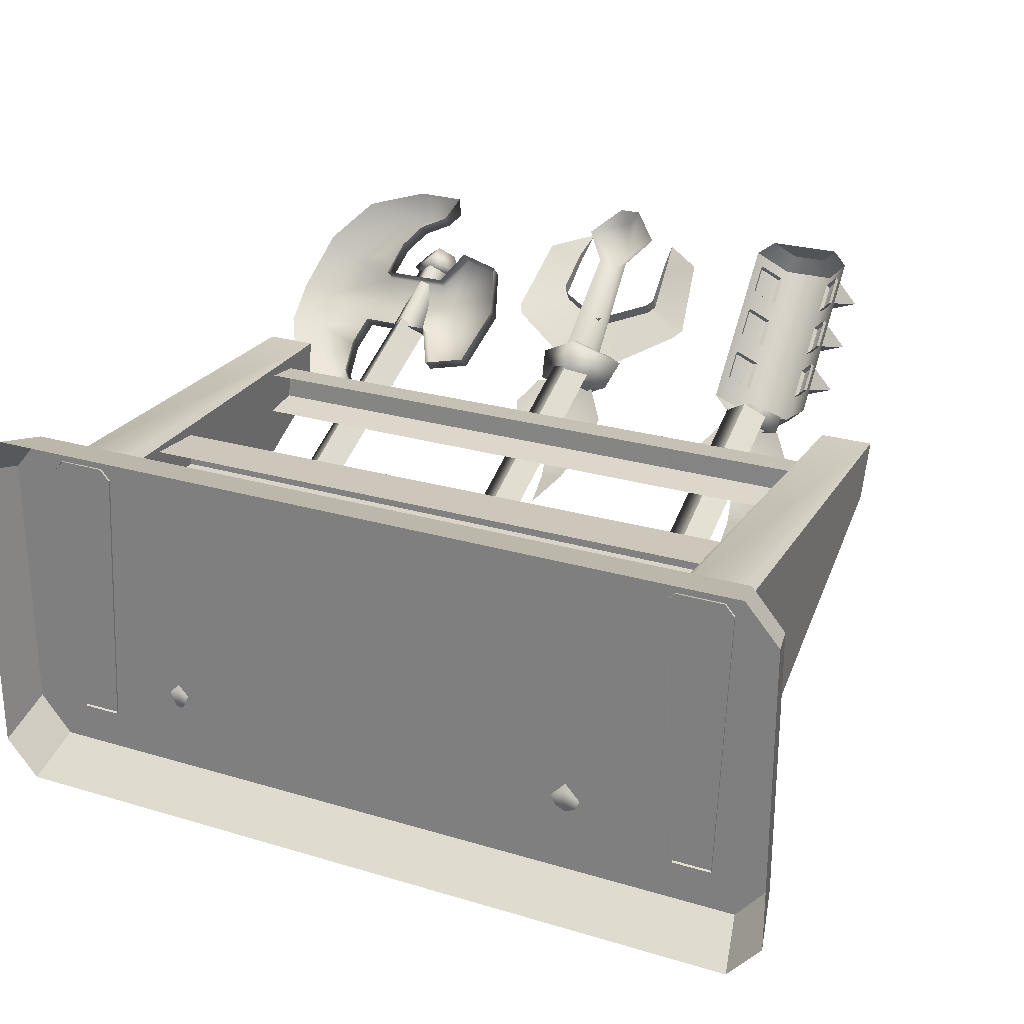
<metadata>
{"format":"obj","ext":"obj","renderer":"f3d","projection":"perspective","resolution":1024,"background":"white","views":[{"elev":25.2,"azim":25.8,"up":"+Z"}]}
</metadata>
<code>
g obj_WeaponRack_1
v 0.1359 0.1198 0.3577
v 0.1565 1.032 0.3635
v 0.1569 0.1195 0.3755
v 0.2715 1.032 0.3635
v 0.282 0.1195 0.3515
v 0.261 0.1195 0.3755
v -1.34 0.1195 0.3515
v -1.329 1.032 0.3635
v -1.319 0.1195 0.3755
v -1.214 1.032 0.3635
v -1.194 0.1195 0.3515
v -1.215 0.1195 0.3755
v -0.2186 1.537 0.5066
v -0.1733 1.465 0.5253
v -0.1357 1.51 0.4842
v -0.2186 1.537 0.5066
v -0.1733 1.512 0.5773
v -0.1733 1.465 0.5253
v -0.2186 1.537 0.5066
v -0.1357 1.557 0.5362
v -0.1733 1.512 0.5773
v -0.2186 1.537 0.5066
v -0.1357 1.51 0.4842
v -0.1357 1.557 0.5362
v -0.2186 1.458 0.4201
v -0.1733 1.386 0.4387
v -0.1357 1.43 0.3977
v -0.2186 1.458 0.4201
v -0.1733 1.433 0.4907
v -0.1733 1.386 0.4387
v -0.2186 1.458 0.4201
v -0.1357 1.478 0.4496
v -0.1733 1.433 0.4907
v -0.2186 1.458 0.4201
v -0.1357 1.43 0.3977
v -0.1357 1.478 0.4496
v -0.2186 1.379 0.3335
v -0.1733 1.306 0.3522
v -0.1357 1.351 0.3111
v -0.2186 1.379 0.3335
v -0.1733 1.354 0.4042
v -0.1733 1.306 0.3522
v -0.2186 1.379 0.3335
v -0.1357 1.399 0.3631
v -0.1733 1.354 0.4042
v -0.2186 1.379 0.3335
v -0.1357 1.351 0.3111
v -0.1357 1.399 0.3631
v 0.06463 1.379 0.3335
v -0.01827 1.351 0.3111
v 0.01934 1.306 0.3522
v 0.06463 1.379 0.3335
v 0.01934 1.306 0.3522
v 0.01934 1.354 0.4042
v 0.06463 1.379 0.3335
v 0.01934 1.354 0.4042
v -0.01827 1.399 0.3631
v 0.06463 1.379 0.3335
v -0.01827 1.399 0.3631
v -0.01827 1.351 0.3111
v 0.06463 1.458 0.4201
v -0.01827 1.43 0.3977
v 0.01934 1.386 0.4387
v 0.06463 1.458 0.4201
v 0.01934 1.386 0.4387
v 0.01934 1.433 0.4907
v 0.06463 1.458 0.4201
v 0.01934 1.433 0.4907
v -0.01827 1.478 0.4496
v 0.06463 1.458 0.4201
v -0.01827 1.478 0.4496
v -0.01827 1.43 0.3977
v 0.06463 1.537 0.5066
v -0.01827 1.51 0.4842
v 0.01934 1.465 0.5253
v 0.06463 1.537 0.5066
v 0.01934 1.465 0.5253
v 0.01934 1.512 0.5773
v 0.06463 1.537 0.5066
v 0.01934 1.512 0.5773
v -0.01827 1.557 0.5362
v 0.06463 1.537 0.5066
v -0.01827 1.557 0.5362
v -0.01827 1.51 0.4842
v 0.3127 0.1238 0.425
v 0.337 0.01489 0.4491
v -0.5308 0.01489 0.4491
v -0.5307 0.1238 0.425
v 0.3854 0.1238 -0.258
v 0.4117 0.01489 -0.3282
v 0.4117 0.01489 0.3637
v 0.3854 0.1238 0.3396
v -1.374 0.1238 -0.3434
v -1.399 0.01489 -0.4136
v -0.5308 0.01489 -0.4136
v -0.5307 0.1238 -0.3434
v -1.447 0.1238 0.3396
v -1.473 0.01489 0.3637
v -1.473 0.01489 -0.3282
v -1.447 0.1238 -0.258
v -1.374 0.1238 0.425
v -1.399 0.01489 0.4491
v -1.473 0.01489 0.3637
v -1.447 0.1238 0.3396
v 0.3854 0.1238 0.3396
v 0.4117 0.01489 0.3637
v 0.337 0.01489 0.4491
v 0.3127 0.1238 0.425
v 0.3127 0.1238 -0.3434
v 0.337 0.01489 -0.4136
v 0.4117 0.01489 -0.3282
v 0.3854 0.1238 -0.258
v -1.447 0.1238 -0.258
v -1.473 0.01489 -0.3282
v -1.399 0.01489 -0.4136
v -1.374 0.1238 -0.3434
v 0.3127 0.1238 -0.3434
v 0.3854 0.1238 -0.258
v 0.3854 0.1238 0.3396
v 0.3127 0.1238 0.425
v -0.5307 0.1238 0.425
v -0.5307 0.1238 -0.3434
v -1.374 0.1238 0.425
v -0.5307 0.1238 0.425
v -0.5308 0.01489 0.4491
v -1.399 0.01489 0.4491
v 0.3127 0.1238 -0.3434
v -0.5307 0.1238 -0.3434
v -0.5308 0.01489 -0.4136
v 0.337 0.01489 -0.4136
v -1.374 0.1238 -0.3434
v -0.5307 0.1238 -0.3434
v -0.5307 0.1238 0.425
v -1.374 0.1238 0.425
v -1.447 0.1238 0.3396
v -1.447 0.1238 -0.258
v 0.2715 1.032 0.3635
v 0.261 0.1195 0.3755
v 0.1569 0.1195 0.3755
v 0.1565 1.032 0.3635
v 0.258 1.032 0.2255
v 0.258 0.1195 -0.2526
v 0.282 0.1195 0.3515
v 0.2715 1.032 0.3635
v 0.1701 1.032 0.2255
v 0.1701 0.1195 -0.2526
v 0.258 0.1195 -0.2526
v 0.258 1.032 0.2255
v 0.1565 1.032 0.3635
v 0.1359 0.1198 0.3577
v 0.1701 0.1195 -0.2526
v 0.1701 1.032 0.2255
v 0.1565 1.032 0.3635
v 0.214 1.056 0.2945
v 0.2715 1.032 0.3635
v 0.258 1.032 0.2255
v 0.258 1.032 0.2255
v 0.1701 1.032 0.2255
v 0.1565 1.032 0.3635
v -1.214 1.032 0.3635
v -1.215 0.1195 0.3755
v -1.319 0.1195 0.3755
v -1.329 1.032 0.3635
v -1.228 1.032 0.2255
v -1.228 0.1195 -0.2526
v -1.194 0.1195 0.3515
v -1.214 1.032 0.3635
v -1.316 1.032 0.2255
v -1.316 0.1195 -0.2526
v -1.228 0.1195 -0.2526
v -1.228 1.032 0.2255
v -1.329 1.032 0.3635
v -1.34 0.1195 0.3515
v -1.316 0.1195 -0.2526
v -1.316 1.032 0.2255
v -1.329 1.032 0.3635
v -1.272 1.056 0.2945
v -1.214 1.032 0.3635
v -1.228 1.032 0.2255
v -1.228 1.032 0.2255
v -1.316 1.032 0.2255
v -1.329 1.032 0.3635
v -1.253 0.8449 0.2457
v -0.516 0.8449 0.2446
v -0.516 0.9292 0.2556
v -1.253 0.929 0.2563
v -1.253 0.929 0.2563
v -0.516 0.9292 0.2556
v -0.516 0.9318 0.3315
v -1.248 0.9321 0.3303
v -1.248 0.9321 0.3303
v -0.516 0.9318 0.3315
v -0.5161 0.8475 0.3424
v -1.248 0.8475 0.3413
v 0.2357 0.929 0.2543
v -0.516 0.9292 0.2556
v -0.516 0.8449 0.2446
v 0.2357 0.8449 0.2435
v 0.2308 0.8476 0.3435
v -0.5161 0.8475 0.3424
v -0.516 0.9318 0.3315
v 0.2308 0.9321 0.3322
v 0.2308 0.9321 0.3322
v -0.516 0.9318 0.3315
v -0.516 0.9292 0.2556
v 0.2357 0.929 0.2543
v -1.245 0.3228 0.2457
v -0.5237 0.3228 0.2446
v -0.5237 0.4589 0.2554
v -1.245 0.4587 0.2562
v -1.245 0.4587 0.2562
v -0.5237 0.4589 0.2554
v -0.5237 0.4596 0.3318
v -1.24 0.4599 0.3305
v -1.24 0.4599 0.3305
v -0.5237 0.4596 0.3318
v -0.5238 0.3236 0.3426
v -1.24 0.3235 0.3415
v 0.2123 0.4587 0.2542
v -0.5237 0.4589 0.2554
v -0.5237 0.3228 0.2446
v 0.2123 0.3229 0.2435
v 0.2074 0.3236 0.3437
v -0.5238 0.3236 0.3426
v -0.5237 0.4596 0.3318
v 0.2074 0.4599 0.3325
v 0.2074 0.4599 0.3325
v -0.5237 0.4596 0.3318
v -0.5237 0.4589 0.2554
v 0.2123 0.4587 0.2542
v -1.05 0.3245 -0.0335
v -1.103 0.3469 -0.07889
v -1.096 0.3752 -0.0649
v -1.05 0.3604 -0.03491
v -0.9966 0.3469 -0.07889
v -1.05 0.3245 -0.0335
v -1.05 0.3604 -0.03491
v -1.004 0.3752 -0.0649
v -1.103 0.3469 -0.07889
v -1.05 0.3901 -0.0949
v -1.096 0.3752 -0.0649
v -1.05 0.3694 -0.1243
v -1.004 0.3752 -0.0649
v -0.9966 0.3469 -0.07889
v -0.9966 0.1362 -0.1831
v -1.05 0.1586 -0.2285
v -1.103 0.1362 -0.1831
v -1.049 1.22 0.3983
v -1.05 0.3604 -0.03491
v -1.096 0.3752 -0.0649
v -1.096 1.243 0.3503
v -1.003 1.243 0.3504
v -1.004 0.3752 -0.0649
v -1.05 0.3604 -0.03491
v -1.049 1.22 0.3983
v -1.049 1.263 0.3239
v -1.004 0.3752 -0.0649
v -1.003 1.243 0.3504
v -1.05 0.3901 -0.0949
v -1.096 1.243 0.3503
v -1.096 0.3752 -0.0649
v -1.049 1.263 0.3239
v -1.095 1.404 0.4607
v -1.05 1.426 0.4295
v -1.003 1.243 0.3504
v -1.004 1.404 0.4608
v -1.05 0.3245 -0.0335
v -1.103 0.1362 -0.1831
v -1.103 0.3469 -0.07889
v -1.05 0.1137 -0.1377
v -0.9966 0.3469 -0.07889
v -1.05 0.1211 -0.1905
v -0.9966 0.1362 -0.1831
v -1.05 0.1586 -0.2285
v -1.05 0.1211 -0.1905
v -0.9966 0.1362 -0.1831
v -1.103 0.1362 -0.1831
v 0.03599 1.258 0.3191
v 0.03599 1.523 0.6077
v -0.02068 1.591 0.5448
v -0.02068 1.327 0.2562
v -0.134 1.591 0.5448
v -0.134 1.327 0.2562
v -0.1907 1.523 0.6077
v -0.1907 1.258 0.3191
v -0.02068 1.327 0.2562
v 0.001081 1.237 0.2959
v 0.03599 1.258 0.3191
v -0.03814 1.285 0.2524
v -0.134 1.327 0.2562
v -0.1166 1.285 0.2524
v -0.1907 1.258 0.3191
v -0.1558 1.237 0.2959
v 0.03599 1.523 0.6077
v 0.001081 1.545 0.6319
v -0.03814 1.592 0.5884
v -0.02068 1.591 0.5448
v -0.1166 1.592 0.5884
v -0.134 1.591 0.5448
v -0.1558 1.545 0.6319
v -0.1907 1.523 0.6077
v -0.1558 1.237 0.2959
v 0.001081 1.237 0.2959
v -0.03814 1.285 0.2524
v -0.1166 1.285 0.2524
v -0.1166 1.592 0.5884
v -0.03814 1.592 0.5884
v 0.001081 1.545 0.6319
v -0.1558 1.545 0.6319
v -0.07745 0.3279 -0.02979
v -0.1327 0.3512 -0.0768
v -0.1264 0.3752 -0.0649
v -0.07745 0.3604 -0.03491
v -0.02217 0.3512 -0.0768
v -0.07745 0.3279 -0.02979
v -0.07745 0.3604 -0.03491
v -0.02852 0.3752 -0.0649
v -0.1327 0.3512 -0.0768
v -0.07745 0.3901 -0.0949
v -0.1264 0.3752 -0.0649
v -0.07745 0.3744 -0.1238
v -0.02852 0.3752 -0.0649
v -0.02217 0.3512 -0.0768
v -0.02217 0.1329 -0.1847
v -0.07745 0.1561 -0.2317
v -0.1327 0.1329 -0.1847
v -0.07745 1.15 0.3556
v -0.07745 0.3604 -0.03491
v -0.1264 0.3752 -0.0649
v -0.1264 1.165 0.3256
v -0.02852 1.165 0.3256
v -0.02852 0.3752 -0.0649
v -0.07745 0.3604 -0.03491
v -0.07745 1.15 0.3556
v -0.07745 1.18 0.2956
v -0.02852 0.3752 -0.0649
v -0.02852 1.165 0.3256
v -0.07745 0.3901 -0.0949
v -0.1264 1.165 0.3256
v -0.1264 0.3752 -0.0649
v -0.07745 0.3279 -0.02979
v -0.1327 0.1329 -0.1847
v -0.1327 0.3512 -0.0768
v -0.07745 0.1097 -0.1377
v -0.02217 0.3512 -0.0768
v -0.07745 0.1173 -0.1924
v -0.02217 0.1329 -0.1847
v -0.07745 0.1561 -0.2317
v -0.07745 0.1173 -0.1924
v -0.02217 0.1329 -0.1847
v -0.1327 0.1329 -0.1847
v -0.1127 1.208 0.2688
v -0.1407 1.208 0.2688
v -0.07745 1.166 0.3115
v -0.07745 1.185 0.2926
v -0.07745 1.185 0.2926
v -0.07745 1.166 0.3115
v -0.01419 1.208 0.2688
v -0.04218 1.208 0.2688
v -0.04218 1.208 0.2688
v -0.01419 1.208 0.2688
v -0.07745 1.25 0.2261
v -0.07745 1.232 0.245
v -0.07745 1.232 0.245
v -0.07745 1.25 0.2261
v -0.1407 1.208 0.2688
v -0.1127 1.208 0.2688
v -0.1407 1.208 0.2688
v -0.1407 1.239 0.2987
v -0.07745 1.196 0.3414
v -0.07745 1.166 0.3115
v -0.07745 1.166 0.3115
v -0.07745 1.196 0.3414
v -0.01419 1.239 0.2987
v -0.01419 1.208 0.2688
v -0.01419 1.208 0.2688
v -0.01419 1.239 0.2987
v -0.07745 1.281 0.256
v -0.07745 1.25 0.2261
v -0.07745 1.25 0.2261
v -0.07745 1.281 0.256
v -0.1407 1.239 0.2987
v -0.1407 1.208 0.2688
v -0.5579 1.231 0.3978
v -0.5589 0.2382 -0.08636
v -0.6066 0.2531 -0.1165
v -0.6053 1.246 0.3678
v -0.5101 1.246 0.3678
v -0.5114 0.2531 -0.1165
v -0.5589 0.2382 -0.08636
v -0.5579 1.231 0.3978
v -0.5579 1.26 0.3378
v -0.5114 0.2531 -0.1165
v -0.5101 1.246 0.3678
v -0.5589 0.2678 -0.1464
v -0.6053 1.246 0.3678
v -0.6066 0.2531 -0.1165
v -0.5589 0.2382 -0.08636
v -0.6426 0.1917 -0.1464
v -0.6066 0.2531 -0.1165
v -0.5588 0.1623 -0.08184
v -0.5114 0.2531 -0.1165
v -0.5588 0.1243 -0.177
v -0.4749 0.1917 -0.1464
v -0.5589 0.2678 -0.1464
v -0.4749 0.1917 -0.1464
v -0.5114 0.2531 -0.1165
v -0.5588 0.2211 -0.2109
v -0.6066 0.2531 -0.1165
v -0.5588 0.1243 -0.177
v -0.6426 0.1917 -0.1464
v -1.151 1.299 0.4029
v -0.986 1.342 0.4543
v -1.142 1.342 0.4542
v -0.986 1.299 0.4036
v -1.151 1.242 0.3545
v -0.9456 1.4 0.5126
v -0.9859 1.241 0.3539
v -0.9455 1.302 0.406
v -0.8506 1.382 0.4947
v -0.9455 1.176 0.289
v -0.8183 1.302 0.406
v -0.8505 1.194 0.307
v -1.088 1.435 0.5572
v -1.029 1.456 0.5825
v -1.005 1.476 0.6078
v -1.104 1.456 0.584
v -1.122 1.395 0.5171
v -1.113 1.464 0.6566
v -1.005 1.467 0.6543
v -1.249 1.428 0.6199
v -1.191 1.43 0.5581
v -1.336 1.369 0.533
v -1.271 1.371 0.4811
v -1.142 1.342 0.4542
v -1.372 1.281 0.4209
v -1.301 1.304 0.3973
v -1.151 1.299 0.4029
v -1.363 1.192 0.353
v -1.151 1.242 0.3545
v -1.289 1.225 0.3356
v -1.306 1.102 0.2898
v -1.164 1.186 0.3074
v -1.243 1.155 0.2855
v -1.22 1.048 0.2423
v -1.186 1.104 0.2413
v -1.153 1.123 0.2524
v -1.139 1.072 0.2162
v -1.108 1.079 0.2082
v -1.151 1.242 0.3545
v -0.9859 1.215 0.3798
v -0.9859 1.241 0.3539
v -1.151 1.216 0.3804
v -1.164 1.186 0.3074
v -1.164 1.16 0.3332
v -1.153 1.123 0.2524
v -1.153 1.097 0.2789
v -1.108 1.079 0.2082
v -1.108 1.052 0.2353
v -1.029 1.456 0.5825
v -1.005 1.467 0.6543
v -1.005 1.476 0.6078
v -1.029 1.43 0.6084
v -1.088 1.435 0.5572
v -1.088 1.41 0.583
v -1.122 1.395 0.5171
v -1.122 1.369 0.543
v -1.142 1.342 0.4542
v -1.142 1.316 0.4801
v -0.986 1.342 0.4543
v -0.986 1.316 0.4802
v -0.9456 1.4 0.5126
v -0.9456 1.374 0.5385
v -0.8506 1.382 0.4947
v -0.8506 1.356 0.5206
v -0.8183 1.302 0.406
v -0.8183 1.276 0.4318
v -0.8505 1.194 0.307
v -0.8505 1.168 0.3328
v -0.9455 1.176 0.289
v -0.9455 1.15 0.3149
v -0.9859 1.241 0.3539
v -0.9859 1.215 0.3798
v -0.9455 1.15 0.3149
v -0.9455 1.176 0.289
v -1.096 1.243 0.3503
v -1.095 1.404 0.4607
v -1.05 1.381 0.4919
v -1.049 1.22 0.3983
v -1.004 1.404 0.4608
v -1.003 1.243 0.3504
v -1.05 1.381 0.4919
v -0.9878 1.416 0.469
v -1.004 1.404 0.4608
v -1.05 1.385 0.5117
v -1.095 1.404 0.4607
v -1.014 1.455 0.4973
v -1.112 1.415 0.469
v -1.05 1.437 0.522
v -1.05 1.473 0.4725
v -1.086 1.455 0.4973
v -1.05 1.426 0.4295
v -1.112 1.415 0.469
v -1.095 1.404 0.4607
v -1.05 1.446 0.4263
v -1.004 1.404 0.4608
v -1.086 1.455 0.4973
v -0.9878 1.416 0.469
v -1.05 1.473 0.4725
v -1.014 1.455 0.4973
v -0.5553 1.173 0.3219
v -0.469 1.209 0.3072
v -0.5129 1.198 0.296
v -0.5553 1.159 0.3598
v -0.5976 1.198 0.296
v -0.4518 1.262 0.3574
v -0.6415 1.209 0.3072
v -0.5553 1.201 0.4205
v -0.4807 1.27 0.3659
v -0.6587 1.262 0.3574
v -0.5553 1.227 0.4114
v -0.6298 1.27 0.3659
v -0.5553 1.223 0.2702
v -0.6415 1.209 0.3072
v -0.5976 1.198 0.296
v -0.5553 1.26 0.2545
v -0.5129 1.198 0.296
v -0.6587 1.262 0.3574
v -0.469 1.209 0.3072
v -0.5553 1.322 0.2943
v -0.6298 1.27 0.3659
v -0.4518 1.262 0.3574
v -0.5553 1.314 0.3204
v -0.4807 1.27 0.3659
v -0.5898 1.445 0.5538
v -0.6012 1.244 0.3604
v -0.5539 1.267 0.3359
v -0.5539 1.469 0.5292
v -0.5067 1.244 0.3604
v -0.5181 1.445 0.5538
v -0.4682 1.499 0.6074
v -0.6397 1.499 0.6074
v -0.5539 1.555 0.5488
v -0.5303 1.552 0.6588
v -0.5539 1.551 0.626
v -0.5776 1.552 0.6588
v -0.07982 1.211 0.2356
v -0.01101 1.209 0.2683
v -0.08195 1.23 0.2687
v -0.08041 1.159 0.1824
v 0.03742 1.148 0.2172
v 0.01626 1.086 0.1555
v -0.08083 1.095 0.1271
v -0.01461 1.039 0.09822
v -0.07172 1.049 0.08377
v -0.07339 0.9954 0.03552
v -0.07982 1.211 0.2356
v -0.08195 1.23 0.2687
v -0.1461 1.188 0.2779
v -0.08041 1.159 0.1824
v -0.1805 1.133 0.2363
v -0.1513 1.066 0.1782
v -0.08083 1.095 0.1271
v -0.1449 0.9983 0.117
v -0.5699 1.201 0.2684
v -0.5011 1.199 0.3011
v -0.572 1.219 0.3015
v -0.5705 1.148 0.2152
v -0.4527 1.138 0.25
v -0.4738 1.076 0.1883
v -0.5709 1.085 0.1599
v -0.5047 1.029 0.131
v -0.5618 1.039 0.1166
v -0.5635 0.985 0.06832
v -0.5699 1.201 0.2684
v -0.572 1.219 0.3015
v -0.6362 1.178 0.3107
v -0.5705 1.148 0.2152
v -0.6706 1.123 0.2691
v -0.6414 1.056 0.211
v -0.5709 1.085 0.1599
v -0.635 0.9879 0.1498
v -0.5544 1.256 0.3037
v -0.5544 1.368 0.4061
v -0.6676 1.426 0.4418
v -0.7643 1.345 0.4144
v -0.6771 1.44 0.4529
v -0.78 1.37 0.4274
v -0.6716 1.516 0.5229
v -0.7542 1.51 0.5504
v -0.6638 1.578 0.5711
v -0.6716 1.516 0.5229
v -0.6716 1.506 0.5386
v -0.6638 1.578 0.5711
v -0.6771 1.44 0.4529
v -0.6771 1.425 0.476
v -0.5544 1.368 0.4061
v -0.5544 1.353 0.43
v -0.6676 1.411 0.4656
v -0.6676 1.426 0.4418
v -0.5544 1.256 0.3037
v -0.4412 1.426 0.4418
v -0.5544 1.368 0.4061
v -0.3445 1.345 0.4144
v -0.3288 1.37 0.4274
v -0.4317 1.44 0.4529
v -0.4372 1.516 0.5229
v -0.3554 1.51 0.5504
v -0.445 1.578 0.5711
v -0.4372 1.516 0.5229
v -0.445 1.578 0.5711
v -0.4372 1.506 0.5386
v -0.4317 1.44 0.4529
v -0.4317 1.425 0.476
v -0.5544 1.368 0.4061
v -0.4412 1.426 0.4418
v -0.4412 1.411 0.4656
v -0.5544 1.353 0.43
v -0.6676 1.426 0.4418
v -0.6676 1.411 0.4656
v -0.6771 1.425 0.476
v -0.6771 1.44 0.4529
v -0.4412 1.411 0.4656
v -0.4412 1.426 0.4418
v -0.4317 1.44 0.4529
v -0.4317 1.425 0.476
g obj_WeaponRack_1_0
f 3 2 1
f 6 5 4
f 9 8 7
f 12 11 10
f 15 14 13
f 18 17 16
f 21 20 19
f 24 23 22
f 27 26 25
f 30 29 28
f 33 32 31
f 36 35 34
f 39 38 37
f 42 41 40
f 45 44 43
f 48 47 46
f 51 50 49
f 54 53 52
f 57 56 55
f 60 59 58
f 63 62 61
f 66 65 64
f 69 68 67
f 72 71 70
f 75 74 73
f 78 77 76
f 81 80 79
f 84 83 82
f 87 86 85
f 88 87 85
f 91 90 89
f 92 91 89
f 95 94 93
f 96 95 93
f 99 98 97
f 100 99 97
f 103 102 101
f 104 103 101
f 107 106 105
f 108 107 105
f 111 110 109
f 112 111 109
f 115 114 113
f 116 115 113
f 119 118 117
f 120 119 117
f 121 120 117
f 122 121 117
f 125 124 123
f 126 125 123
f 129 128 127
f 130 129 127
f 133 132 131
f 134 133 131
f 135 134 131
f 136 135 131
f 139 138 137
f 140 139 137
f 143 142 141
f 144 143 141
f 147 146 145
f 148 147 145
f 151 150 149
f 152 151 149
f 155 154 153
f 156 154 155
f 158 154 157
f 159 154 158
f 162 161 160
f 163 162 160
f 166 165 164
f 167 166 164
f 170 169 168
f 171 170 168
f 174 173 172
f 175 174 172
f 178 177 176
f 179 177 178
f 181 177 180
f 182 177 181
f 185 184 183
f 186 185 183
f 189 188 187
f 190 189 187
f 193 192 191
f 194 193 191
f 197 196 195
f 198 197 195
f 201 200 199
f 202 201 199
f 205 204 203
f 206 205 203
f 209 208 207
f 210 209 207
f 213 212 211
f 214 213 211
f 217 216 215
f 218 217 215
f 221 220 219
f 222 221 219
f 225 224 223
f 226 225 223
f 229 228 227
f 230 229 227
f 233 232 231
f 234 233 231
f 237 236 235
f 238 237 235
f 241 240 239
f 240 242 239
f 240 243 242
f 243 244 242
f 244 245 242
f 245 246 242
f 242 246 239
f 246 247 239
f 250 249 248
f 251 250 248
f 254 253 252
f 255 254 252
f 258 257 256
f 257 259 256
f 256 259 260
f 259 261 260
f 260 263 262
f 263 264 262
f 262 264 265
f 264 266 265
f 269 268 267
f 268 270 267
f 267 270 271
f 268 272 270
f 270 273 271
f 270 272 273
f 276 275 274
f 274 275 277
f 280 279 278
f 281 280 278
f 282 280 281
f 283 282 281
f 284 282 283
f 285 284 283
f 288 287 286
f 287 289 286
f 286 289 290
f 289 291 290
f 290 291 292
f 291 293 292
f 296 295 294
f 297 296 294
f 298 296 297
f 299 298 297
f 300 298 299
f 301 300 299
f 304 303 302
f 305 304 302
f 308 307 306
f 309 308 306
f 312 311 310
f 313 312 310
f 316 315 314
f 317 316 314
f 320 319 318
f 319 321 318
f 319 322 321
f 322 323 321
f 323 324 321
f 324 325 321
f 321 325 318
f 325 326 318
f 329 328 327
f 330 329 327
f 333 332 331
f 334 333 331
f 337 336 335
f 336 338 335
f 335 338 339
f 338 340 339
f 343 342 341
f 342 344 341
f 341 344 345
f 342 346 344
f 344 347 345
f 344 346 347
f 350 349 348
f 348 349 351
f 354 353 352
f 355 354 352
f 358 357 356
f 359 358 356
f 362 361 360
f 363 362 360
f 366 365 364
f 367 366 364
f 370 369 368
f 371 370 368
f 374 373 372
f 375 374 372
f 378 377 376
f 379 378 376
f 382 381 380
f 383 382 380
f 386 385 384
f 387 386 384
f 390 389 388
f 391 390 388
f 394 393 392
f 393 395 392
f 392 395 396
f 395 397 396
f 400 399 398
f 399 401 398
f 398 401 402
f 399 403 401
f 401 404 402
f 401 403 404
f 407 406 405
f 406 408 405
f 405 408 409
f 406 410 408
f 408 411 409
f 408 410 411
f 414 413 412
f 413 415 412
f 412 415 416
f 413 417 415
f 415 418 416
f 417 419 415
f 415 419 418
f 417 420 419
f 419 421 418
f 420 422 419
f 419 422 421
f 422 423 421
f 426 425 424
f 427 426 424
f 427 424 428
f 427 429 426
f 429 430 426
f 431 429 427
f 432 431 427
f 432 427 428
f 433 431 432
f 432 428 434
f 434 433 432
f 428 435 434
f 436 433 434
f 434 435 437
f 437 436 434
f 435 438 437
f 439 436 437
f 438 440 437
f 441 439 437
f 440 441 437
f 442 439 441
f 440 443 441
f 444 442 441
f 443 444 441
f 445 442 444
f 446 444 443
f 446 445 444
f 447 446 443
f 448 445 446
f 447 449 446
f 449 448 446
f 452 451 450
f 451 453 450
f 450 453 454
f 453 455 454
f 454 455 456
f 455 457 456
f 456 457 458
f 457 459 458
f 462 461 460
f 461 463 460
f 460 463 464
f 463 465 464
f 464 465 466
f 465 467 466
f 466 467 468
f 467 469 468
f 468 469 470
f 469 471 470
f 470 471 472
f 471 473 472
f 472 473 474
f 473 475 474
f 474 475 476
f 475 477 476
f 476 477 478
f 477 479 478
f 478 479 480
f 479 481 480
f 484 483 482
f 485 484 482
f 488 487 486
f 489 488 486
f 490 488 489
f 491 490 489
f 494 493 492
f 493 495 492
f 492 495 496
f 493 497 495
f 495 498 496
f 497 499 495
f 495 499 498
f 497 500 499
f 499 501 498
f 500 501 499
f 504 503 502
f 503 505 502
f 502 505 506
f 503 507 505
f 505 508 506
f 507 509 505
f 505 509 508
f 509 510 508
f 513 512 511
f 512 514 511
f 511 514 515
f 512 516 514
f 514 517 515
f 516 518 514
f 514 518 517
f 516 519 518
f 518 520 517
f 519 521 518
f 518 521 520
f 521 522 520
f 525 524 523
f 524 526 523
f 523 526 527
f 524 528 526
f 526 529 527
f 528 530 526
f 526 530 529
f 528 531 530
f 530 532 529
f 531 533 530
f 530 533 532
f 533 534 532
f 537 536 535
f 538 537 535
f 539 537 538
f 540 539 538
f 540 538 541
f 535 542 538
f 538 543 541
f 542 543 538
f 541 543 544
f 543 542 545
f 543 545 544
f 542 546 545
f 545 546 544
f 549 548 547
f 547 548 550
f 548 551 550
f 550 551 552
f 553 550 552
f 553 552 554
f 555 553 554
f 556 555 554
f 559 558 557
f 557 560 559
f 560 561 559
f 562 561 560
f 563 562 560
f 563 564 562
f 567 566 565
f 565 566 568
f 566 569 568
f 568 569 570
f 571 568 570
f 571 570 572
f 573 571 572
f 574 573 572
f 577 576 575
f 575 578 577
f 578 579 577
f 580 579 578
f 581 580 578
f 581 582 580
f 585 584 583
f 586 585 583
f 587 585 586
f 588 587 586
f 589 587 588
f 590 589 588
f 591 589 590
f 594 593 592
f 592 593 595
f 593 596 595
f 599 598 597
f 600 599 597
f 603 602 601
f 602 604 601
f 605 604 602
f 606 605 602
f 606 607 605
f 607 608 605
f 607 609 608
f 612 611 610
f 612 610 613
f 614 612 613
f 617 616 615
f 618 617 615
f 621 620 619
f 622 621 619
f 625 624 623
f 626 625 623

</code>
